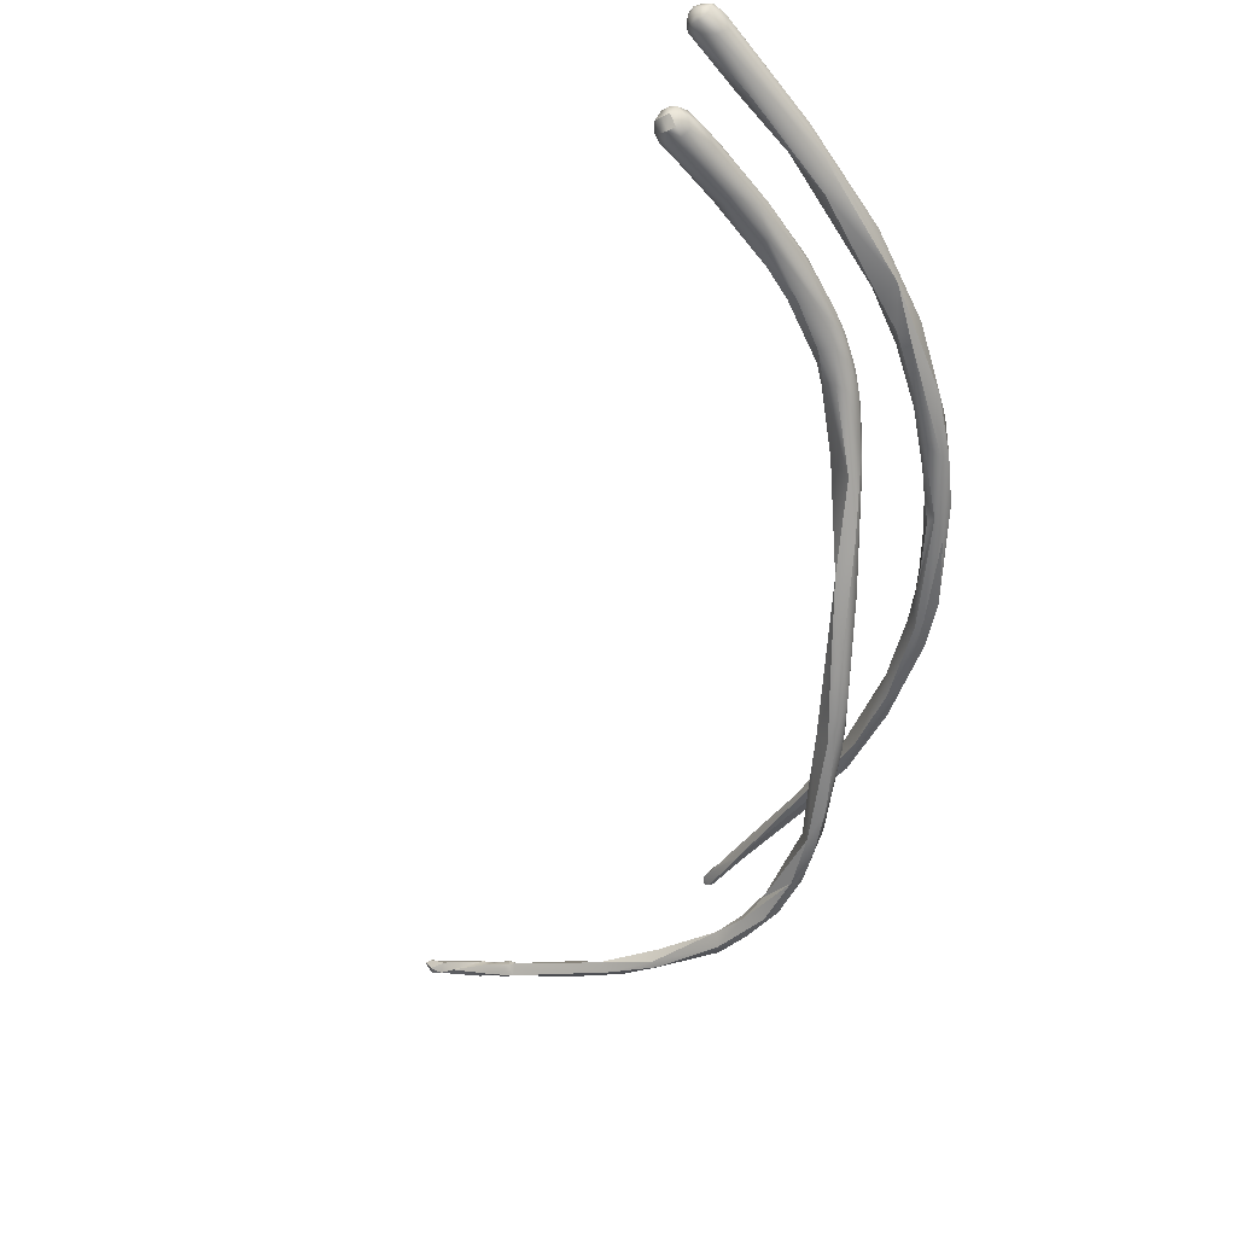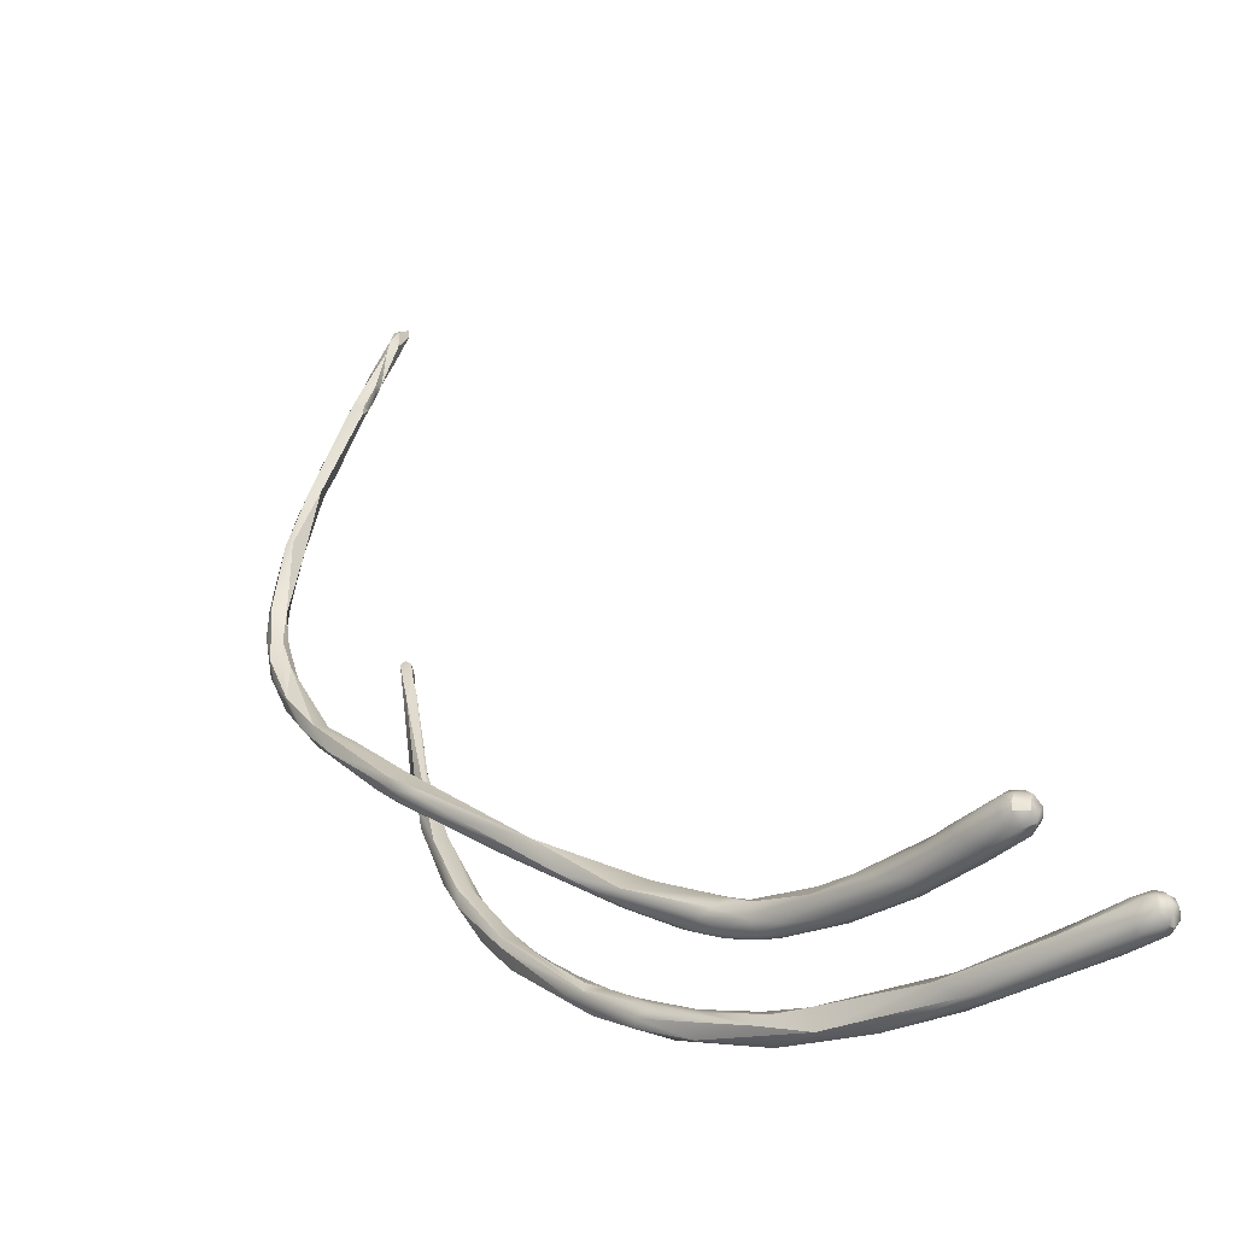
<metadata>
{"format":"obj","ext":"obj","renderer":"f3d","projection":"perspective","resolution":1024,"background":"white","views":[{"elev":-54.8,"azim":-58.9,"up":"+Z"},{"elev":-26.5,"azim":-134.7,"up":"+Y"}]}
</metadata>
<code>
v 23.39 -80.59 1517
v 23.4 -80.18 1517
v 22.96 -81.22 1516
v 23.07 -80.8 1516
v 23.16 -80.86 1516
v 23.19 -80.5 1516
v 23.96 -79.8 1517
v 23.79 -79.8 1516
v 23.79 -79.62 1517
v 23.79 -79.8 1517
v 23.59 -80 1517
v 23.54 -79.8 1517
v 20.8 -85.8 1515
v 21.04 -85.45 1515
v 21.06 -85.08 1515
v 20.99 -85.2 1515
v 21.99 -83.8 1515
v 21.33 -84 1515
v 22.1 -83.6 1516
v 22.36 -82.7 1516
v 20.83 -80.4 1510
v 19.45 -87.72 1514
v 19.41 -87.39 1514
v 19.37 -84.82 1509
v 20.57 -86.14 1515
v 20.01 -86.21 1515
v 19.99 -86.4 1514
v 20.03 -83.76 1509
v 19.99 -83.38 1509
v 19.75 -84.32 1510
v 19.77 -84.03 1509
v 19.54 -83.6 1510
v 19.39 -84.2 1510
v 20.63 -82.4 1510
v 20.59 -81.88 1510
v 20.39 -82.8 1510
v 20.39 -82.6 1509
v 20.39 -82.18 1510
v 20.39 -81.8 1510
v 20.15 -81.89 1510
v 19.92 -82.8 1510
v 19.99 -82.8 1510
v 20.77 -81.6 1510
v 20.39 -81.4 1510
v 20.64 -78.81 1510
v 20.55 -79.89 1510
v 20.37 -80.01 1510
v 20.39 -79.8 1510
v 20.35 -78.46 1510
v 20.11 -78.31 1511
v 20.54 -78.09 1511
v 20.43 -77.6 1511
v 20.39 -78.2 1511
v 20.36 -77.41 1511
v 20.18 -77.66 1511
v 20.07 -76.08 1511
v 19.82 -75.43 1511
v 19.59 -76 1511
v 19.79 -75.8 1511
v 19.6 -75.8 1512
v 19.81 -75.94 1512
v 19.55 -75.8 1511
v 19.59 -75.8 1512
v 19.59 -75.8 1512
v 19.59 -75.58 1511
v 19.59 -75.36 1512
v 19.83 -75.22 1512
v 19.64 -74.8 1512
v 19.59 -75.2 1511
v 19.59 -74.6 1512
v 19.45 -74 1512
v 19.39 -75.17 1512
v 19.39 -75.08 1512
v 19.39 -74.2 1512
v 17.79 -89.65 1514
v 17.58 -89.8 1514
v 18.87 -88.4 1515
v 18.59 -88.6 1514
v 18.62 -88.52 1515
v 18.25 -88.49 1515
v 18.72 -88.07 1514
v 18.53 -88 1514
v 18.69 -85.47 1510
v 18.59 -85.6 1509
v 18.36 -86 1510
v 18.39 -85.4 1510
v 18.19 -85.6 1509
v 17.7 -86.4 1509
v 19.19 -84.6 1509
v 19.19 -74.2 1512
v 19.02 -74 1512
v 19.19 -74 1512
v 19.19 -73.8 1512
v 19.19 -73.51 1512
v 19.19 -73.6 1512
v 18.99 -73.6 1512
v 18.99 -73.6 1512
v 18.99 -73.4 1512
v 16.97 -90 1514
v 17 -89.76 1514
v 16.99 -89.8 1515
v 16.79 -90.56 1514
v 16.48 -89.98 1514
v 16.26 -90.18 1514
v 16.99 -89.57 1514
v 16.73 -87.36 1510
v 16.48 -87.55 1510
v 16.59 -87.2 1510
v 16.04 -87.91 1510
v 15.95 -87.15 1510
v 17.19 -86.2 1510
v 17.13 -86.41 1510
v 14.95 -91.61 1514
v 14.79 -91.73 1515
v 15.94 -90.62 1515
v 15.66 -90.61 1514
v 15.59 -90.64 1514
v 14.93 -91.2 1515
v 14.78 -91.15 1514
v 15.35 -88.32 1510
v 14.59 -88.8 1511
v 14.59 -88.4 1511
v 15.99 -87.4 1510
v 15.8 -87.79 1510
v 15.27 -88 1510
v 14.99 -88 1510
v 13.03 -92.77 1514
v 14.37 -92.16 1514
v 14.39 -91.45 1514
v 14.33 -91.68 1514
v 14.05 -91.61 1515
v 13.8 -91.7 1514
v 13.39 -92.2 1515
v 13.19 -91.98 1515
v 12.93 -92.59 1514
v 13.24 -89.76 1511
v 14.19 -88.8 1510
v 12.99 -89.4 1511
v 12.22 -93.12 1515
v 11.49 -93.33 1515
v 12.41 -92.4 1514
v 11.63 -92.77 1515
v 11.59 -92.58 1515
v 11.99 -90.4 1511
v 12.47 -89.58 1511
v 10.67 -93.33 1515
v 10.16 -93.01 1515
v 9.921 -92.98 1515
v 9.768 -93.76 1515
v 9.793 -93.4 1515
v 10.44 -91.45 1512
v 10.29 -91.4 1512
v 11.21 -92.78 1515
v 10.99 -91.2 1512
v 10.59 -91 1511
v 10.31 -90.73 1512
v 10.19 -91.2 1512
v 9.687 -91.23 1513
v 9.489 -93.19 1515
v 8.593 -93.2 1515
v 8.393 -93.8 1515
v 8.185 -93.16 1515
v 8.193 -93.8 1516
v 8.117 -93.38 1516
v 8.94 -91.93 1512
v 8.612 -91.78 1512
v 9.601 -91.94 1512
v 9.2 -92.1 1512
v 9.178 -92.1 1513
v 8.784 -92.26 1513
v 8.728 -91.78 1513
v 8.676 -91.4 1513
v 8.571 -92.26 1512
v 8.371 -92.37 1513
v 8.386 -92.36 1513
v 8.425 -92.18 1513
v 8.507 -91.51 1512
v 8.193 -91.55 1513
v 7.122 -94 1515
v 7.812 -92.18 1512
v 7.765 -91.8 1512
v 7.801 -92.46 1513
v 7.805 -92.5 1513
v 7.541 -92.48 1513
v 7.171 -92.39 1512
v 7.152 -92.58 1513
v 7.255 -92.2 1513
v 6.555 -91.99 1513
v 5.611 -93.35 1515
v 4.912 -93.76 1515
v 5.635 -93.41 1516
v 5.393 -93.8 1516
v 6.356 -92.39 1513
v 6.377 -92 1512
v 6.393 -91.76 1513
v 5.769 -92.63 1513
v 5.601 -92.61 1513
v 5.402 -91.76 1513
v 5.337 -92.2 1513
v 4.071 -93.81 1516
v 3.926 -92.97 1516
v 3.452 -93.37 1516
v 4.764 -91.99 1512
v 4.762 -91.75 1513
v 4.685 -92.4 1513
v 4.685 -92.19 1512
v 4.088 -92.54 1513
v 4.139 -92.48 1513
v 4.057 -91.99 1513
v 3.865 -92.38 1513
v 3.829 -92.2 1513
v 3.46 -91.8 1512
v 3.377 -91.53 1513
v 2.793 -93 1516
v 2.403 -92.01 1512
v 3.274 -92.01 1512
v 2.928 -91.99 1513
v 2.886 -91.54 1513
v 2.756 -92.19 1513
v 2.708 -91.78 1512
v 2.718 -91.44 1513
v 2.607 -91.61 1513
v 2.301 -92.31 1513
v 2.198 -92 1513
v 2.074 -92.24 1513
v 2.032 -91.31 1513
v 2.588 -92.69 1516
v 1.78 -93.45 1516
v 1.177 -93.32 1516
v 1.098 -93.2 1517
v 1.106 -93.02 1517
v 0.9184 -93.35 1516
v 0.8172 -93.24 1517
v 1.077 -93.02 1516
v 0.8041 -92.99 1517
v 0.6032 -93.22 1516
v 0.5896 -93.2 1516
v 0.6125 -93.01 1516
v 0.463 -93 1516
v 0.5574 -93 1517
v 1.454 -91.8 1512
v 1.449 -91.61 1512
v 1.201 -91.81 1512
v 1.198 -91.61 1512
v 1.698 -92.25 1513
v 1.562 -92 1513
v 1.643 -91.82 1513
v 1.44 -92.03 1512
v 1.473 -91.62 1513
v 1.47 -91.41 1512
v 1.448 -91.25 1513
v 1.404 -91.22 1513
v 1.482 -91.28 1513
v 1.426 -91.42 1513
v 1.221 -92.11 1513
v 1.262 -92.1 1513
v 1.218 -91.81 1513
v 1.193 -91.6 1513
v 1.194 -91.4 1512
v 1.202 -91.25 1513
v 1.199 -91.31 1513
v 0.988 -91.99 1513
v 0.9463 -91.81 1513
v 0.8968 -91.79 1513
v 0.9657 -91.8 1513
v 0.9391 -91.6 1513
v 0.9571 -91.6 1513
v 1.011 -91.4 1513
v 1.296 -92.52 1516
v 1.179 -92.84 1517
v 1.136 -92.43 1516
v 0.8628 -92.62 1516
v 0.6449 -92.61 1516
v 0.8756 -92.62 1517
v 0.8482 -92.42 1516
v 0.7749 -92.42 1516
v 0.6143 -92.8 1516
v 0.5263 -92.8 1516
v 0.4415 -92.8 1516
v 0.4469 -92.8 1516
v 0.5997 -92.8 1517
v 0.5256 -92.61 1516
v 0.5352 -92.61 1516
v 23.39 -80.59 1517
v 23.39 -80.59 1517
v 22.96 -81.22 1516
v 22.96 -81.22 1516
v 23.07 -80.8 1516
v 23.07 -80.8 1516
v 23.07 -80.8 1516
v 23.19 -80.5 1516
v 23.96 -79.8 1517
v 23.96 -79.8 1517
v 23.96 -79.8 1517
v 23.79 -79.8 1516
v 23.79 -79.8 1516
v 23.79 -79.8 1516
v 23.79 -79.8 1516
v 23.79 -79.62 1517
v 23.79 -79.62 1517
v 23.79 -79.62 1517
v 23.79 -79.8 1517
v 23.79 -79.8 1517
v 23.79 -79.8 1517
v 23.59 -80 1517
v 23.54 -79.8 1517
v 20.8 -85.8 1515
v 20.8 -85.8 1515
v 21.04 -85.45 1515
v 21.04 -85.45 1515
v 21.04 -85.45 1515
v 21.06 -85.08 1515
v 20.99 -85.2 1515
v 20.99 -85.2 1515
v 20.99 -85.2 1515
v 21.99 -83.8 1515
v 21.33 -84 1515
v 22.1 -83.6 1516
v 22.1 -83.6 1516
v 22.36 -82.7 1516
v 20.83 -80.4 1510
v 20.83 -80.4 1510
v 20.83 -80.4 1510
v 20.83 -80.4 1510
v 19.45 -87.72 1514
v 20.57 -86.14 1515
v 20.57 -86.14 1515
v 20.57 -86.14 1515
v 20.01 -86.21 1515
v 20.01 -86.21 1515
v 19.99 -86.4 1514
v 19.99 -86.4 1514
v 20.03 -83.76 1509
v 19.99 -83.38 1509
v 19.75 -84.32 1510
v 19.54 -83.6 1510
v 19.54 -83.6 1510
v 19.54 -83.6 1510
v 19.54 -83.6 1510
v 19.39 -84.2 1510
v 19.39 -84.2 1510
v 19.39 -84.2 1510
v 20.63 -82.4 1510
v 20.63 -82.4 1510
v 20.39 -82.8 1510
v 20.39 -82.8 1510
v 20.39 -82.8 1510
v 20.39 -82.6 1509
v 20.39 -82.18 1510
v 20.39 -82.18 1510
v 20.39 -81.8 1510
v 20.15 -81.89 1510
v 20.15 -81.89 1510
v 20.15 -81.89 1510
v 19.92 -82.8 1510
v 19.92 -82.8 1510
v 19.99 -82.8 1510
v 19.99 -82.8 1510
v 20.77 -81.6 1510
v 20.77 -81.6 1510
v 20.39 -81.4 1510
v 20.64 -78.81 1510
v 20.55 -79.89 1510
v 20.37 -80.01 1510
v 20.37 -80.01 1510
v 20.37 -80.01 1510
v 20.39 -79.8 1510
v 20.35 -78.46 1510
v 20.11 -78.31 1511
v 20.11 -78.31 1511
v 20.54 -78.09 1511
v 20.43 -77.6 1511
v 20.39 -78.2 1511
v 20.39 -78.2 1511
v 20.36 -77.41 1511
v 20.18 -77.66 1511
v 20.07 -76.08 1511
v 20.07 -76.08 1511
v 19.59 -76 1511
v 19.59 -76 1511
v 19.79 -75.8 1511
v 19.6 -75.8 1512
v 19.81 -75.94 1512
v 19.81 -75.94 1512
v 19.55 -75.8 1511
v 19.59 -75.8 1512
v 19.59 -75.8 1512
v 19.59 -75.8 1512
v 19.59 -75.8 1512
v 19.59 -75.36 1512
v 19.59 -75.36 1512
v 19.83 -75.22 1512
v 19.83 -75.22 1512
v 19.64 -74.8 1512
v 19.64 -74.8 1512
v 19.59 -75.2 1511
v 19.59 -74.6 1512
v 19.59 -74.6 1512
v 19.59 -74.6 1512
v 19.59 -74.6 1512
v 19.45 -74 1512
v 19.45 -74 1512
v 19.45 -74 1512
v 19.39 -75.17 1512
v 19.39 -75.08 1512
v 19.39 -75.08 1512
v 19.39 -75.08 1512
v 19.39 -75.08 1512
v 19.39 -74.2 1512
v 17.79 -89.65 1514
v 18.59 -88.6 1514
v 18.59 -88.6 1514
v 18.25 -88.49 1515
v 18.72 -88.07 1514
v 18.69 -85.47 1510
v 18.59 -85.6 1509
v 18.39 -85.4 1510
v 18.39 -85.4 1510
v 18.39 -85.4 1510
v 18.19 -85.6 1509
v 18.19 -85.6 1509
v 17.7 -86.4 1509
v 19.19 -84.6 1509
v 19.19 -84.6 1509
v 19.19 -84.6 1509
v 19.19 -74.2 1512
v 19.19 -74.2 1512
v 19.19 -74.2 1512
v 19.02 -74 1512
v 19.02 -74 1512
v 19.19 -74 1512
v 19.19 -74 1512
v 19.19 -74 1512
v 19.19 -73.8 1512
v 19.19 -73.8 1512
v 19.19 -73.8 1512
v 19.19 -73.51 1512
v 19.19 -73.51 1512
v 19.19 -73.51 1512
v 19.19 -73.6 1512
v 19.19 -73.6 1512
v 18.99 -73.6 1512
v 18.99 -73.6 1512
v 18.99 -73.6 1512
v 18.99 -73.6 1512
v 18.99 -73.6 1512
v 18.99 -73.4 1512
v 18.99 -73.4 1512
v 18.99 -73.4 1512
v 16.97 -90 1514
v 17 -89.76 1514
v 16.99 -89.8 1515
v 16.79 -90.56 1514
v 16.79 -90.56 1514
v 16.26 -90.18 1514
v 16.99 -89.57 1514
v 16.59 -87.2 1510
v 16.59 -87.2 1510
v 15.95 -87.15 1510
v 15.95 -87.15 1510
v 17.19 -86.2 1510
v 14.95 -91.61 1514
v 14.79 -91.73 1515
v 15.59 -90.64 1514
v 14.93 -91.2 1515
v 15.99 -87.4 1510
v 14.99 -88 1510
v 13.03 -92.77 1514
v 14.37 -92.16 1514
v 14.39 -91.45 1514
v 14.33 -91.68 1514
v 13.8 -91.7 1514
v 13.39 -92.2 1515
v 13.39 -92.2 1515
v 13.19 -91.98 1515
v 12.99 -89.4 1511
v 12.99 -89.4 1511
v 11.49 -93.33 1515
v 11.63 -92.77 1515
v 11.59 -92.58 1515
v 11.99 -90.4 1511
v 12.47 -89.58 1511
v 12.47 -89.58 1511
v 12.47 -89.58 1511
v 10.67 -93.33 1515
v 9.768 -93.76 1515
v 9.793 -93.4 1515
v 10.99 -91.2 1512
v 10.59 -91 1511
v 10.31 -90.73 1512
v 10.31 -90.73 1512
v 10.19 -91.2 1512
v 9.489 -93.19 1515
v 8.593 -93.2 1515
v 8.393 -93.8 1515
v 8.393 -93.8 1515
v 8.193 -93.8 1516
v 8.193 -93.8 1516
v 8.676 -91.4 1513
v 8.193 -91.55 1513
v 8.193 -91.55 1513
v 7.765 -91.8 1512
v 5.611 -93.35 1515
v 5.611 -93.35 1515
v 5.611 -93.35 1515
v 5.393 -93.8 1516
v 6.377 -92 1512
v 6.393 -91.76 1513
v 5.402 -91.76 1513
v 3.926 -92.97 1516
v 3.926 -92.97 1516
v 2.793 -93 1516
v 0.6032 -93.22 1516
v 1.201 -91.81 1512
v 1.198 -91.61 1512
v 0.988 -91.99 1513
v 0.9463 -91.81 1513
v 0.9391 -91.6 1513
v 1.011 -91.4 1513
v 1.011 -91.4 1513
v 1.136 -92.43 1516
v 0.7749 -92.42 1516
v 0.7749 -92.42 1516
v 0.5997 -92.8 1517
g grp1
f 8 19 17
f 318 1 20
f 3 295 316
f 2 284 11
f 5 320 284
f 6 284 2
f 6 5 284
f 12 286 291
f 296 286 12
f 6 2 306
f 320 5 4
f 288 291 286
f 4 5 6
f 7 319 297
f 1 318 10
f 318 292 10
f 298 9 293
f 299 302 294
f 285 303 305
f 12 300 296
f 11 304 306
f 304 301 306
f 2 11 306
f 25 13 14
f 326 309 16
f 15 310 307
f 3 316 15
f 15 316 310
f 17 19 311
f 27 287 312
f 289 331 18
f 290 317 313
f 288 286 332
f 16 318 20
f 318 16 309
f 4 314 320
f 308 27 312
f 13 25 22
f 308 325 23
f 308 23 27
f 325 78 23
f 81 23 78
f 27 23 81
f 85 30 83
f 327 315 26
f 329 18 331
f 330 313 317
f 82 329 331
f 39 37 29
f 28 34 30
f 30 34 36
f 29 28 31
f 28 29 37
f 333 348 343
f 89 29 31
f 335 345 33
f 423 41 334
f 351 334 41
f 42 340 346
f 24 30 85
f 28 30 24
f 355 424 32
f 356 336 357
f 336 341 357
f 24 31 28
f 24 89 31
f 43 343 348
f 344 359 35
f 347 344 38
f 344 35 38
f 38 35 44
f 349 361 40
f 40 358 349
f 42 346 350
f 41 352 351
f 357 353 356
f 35 359 21
f 39 360 37
f 35 321 47
f 46 360 39
f 360 46 322
f 44 35 47
f 364 40 361
f 351 48 363
f 352 48 351
f 354 365 367
f 322 46 45
f 48 49 363
f 368 45 46
f 53 47 321
f 365 50 367
f 373 369 366
f 370 49 48
f 323 362 51
f 54 45 368
f 375 51 362
f 368 59 54
f 49 370 58
f 381 49 58
f 324 371 374
f 51 375 52
f 371 372 374
f 55 374 372
f 373 376 369
f 369 376 379
f 55 372 61
f 375 56 52
f 377 61 372
f 59 378 54
f 57 378 59
f 378 57 67
f 377 392 61
f 376 383 379
f 58 62 381
f 63 379 60
f 379 383 60
f 62 65 381
f 386 382 64
f 60 383 388
f 65 69 381
f 389 384 66
f 390 61 392
f 396 57 59
f 67 57 396
f 380 387 385
f 389 385 387
f 72 65 62
f 69 65 72
f 385 389 404
f 404 389 66
f 68 67 396
f 70 393 394
f 390 392 397
f 72 90 69
f 404 66 73
f 426 68 396
f 398 405 391
f 406 399 74
f 71 70 394
f 409 401 92
f 400 401 409
f 73 427 404
f 406 74 431
f 93 68 426
f 402 395 434
f 92 401 95
f 434 94 402
f 440 403 437
f 75 77 76
f 411 22 77
f 77 22 25
f 77 328 79
f 79 327 26
f 80 79 26
f 99 81 78
f 100 82 414
f 105 413 82
f 410 450 412
f 77 75 411
f 451 81 99
f 456 82 100
f 77 79 76
f 80 101 79
f 103 456 100
f 101 76 79
f 452 413 105
f 82 413 329
f 82 331 414
f 335 33 415
f 24 84 89
f 87 89 84
f 85 416 24
f 337 86 342
f 417 415 33
f 338 425 420
f 106 85 83
f 339 421 418
f 106 83 108
f 457 415 417
f 84 88 87
f 85 422 416
f 91 428 407
f 408 432 429
f 435 428 91
f 91 96 435
f 97 433 441
f 445 429 432
f 430 446 442
f 443 438 436
f 97 441 98
f 447 440 437
f 448 439 444
f 446 449 442
f 130 451 99
f 102 75 76
f 453 450 410
f 103 104 456
f 455 452 105
f 455 115 452
f 101 114 76
f 463 452 115
f 76 463 102
f 103 100 471
f 116 115 455
f 107 422 85
f 106 107 85
f 107 106 109
f 123 87 88
f 109 106 121
f 106 108 121
f 421 466 110
f 111 459 112
f 458 112 459
f 109 120 107
f 107 124 422
f 108 122 121
f 459 122 458
f 418 421 461
f 419 111 112
f 112 458 419
f 110 461 421
f 450 453 113
f 462 454 128
f 463 469 102
f 463 139 469
f 118 119 131
f 117 103 471
f 462 130 99
f 103 464 116
f 104 103 116
f 465 463 115
f 118 115 116
f 471 129 117
f 119 464 470
f 116 464 119
f 119 118 116
f 120 137 124
f 125 124 137
f 126 125 137
f 120 109 136
f 136 109 121
f 154 121 122
f 107 120 124
f 124 123 88
f 123 124 125
f 110 466 467
f 123 125 126
f 135 127 140
f 469 139 468
f 135 130 462
f 119 470 132
f 131 119 472
f 128 127 462
f 133 463 465
f 131 473 118
f 462 127 135
f 139 463 146
f 463 133 146
f 471 472 129
f 473 131 134
f 135 141 130
f 142 485 474
f 471 141 472
f 473 134 479
f 472 475 131
f 488 136 121
f 137 145 126
f 482 110 467
f 136 137 120
f 138 154 122
f 138 122 459
f 483 476 460
f 156 476 483
f 139 478 468
f 478 139 149
f 486 139 146
f 472 141 475
f 141 153 475
f 150 135 140
f 141 487 153
f 141 135 487
f 153 143 475
f 479 480 147
f 479 134 480
f 485 142 147
f 144 137 136
f 155 145 481
f 145 137 481
f 489 490 484
f 144 136 151
f 154 138 152
f 478 149 161
f 150 140 495
f 159 153 487
f 143 153 493
f 493 148 143
f 480 148 147
f 163 486 146
f 488 151 136
f 151 488 167
f 152 167 154
f 152 157 171
f 158 171 492
f 157 152 138
f 492 477 491
f 490 177 172
f 491 158 492
f 499 158 491
f 164 497 485
f 159 496 160
f 159 487 496
f 164 485 147
f 494 148 493
f 191 497 164
f 161 149 179
f 149 498 179
f 148 162 147
f 162 164 147
f 494 162 148
f 165 151 168
f 167 168 151
f 481 165 155
f 165 481 151
f 489 177 490
f 168 173 165
f 155 165 166
f 173 168 170
f 180 165 173
f 173 182 180
f 166 165 180
f 489 166 177
f 181 177 166
f 152 169 167
f 169 168 167
f 168 169 170
f 169 152 176
f 152 171 176
f 169 175 170
f 169 176 175
f 182 173 174
f 173 170 174
f 174 170 175
f 183 182 174
f 175 183 174
f 184 183 175
f 184 175 176
f 178 177 502
f 178 172 177
f 499 500 158
f 501 171 158
f 160 496 189
f 494 201 162
f 179 190 161
f 503 201 494
f 162 510 164
f 191 164 510
f 181 166 180
f 195 178 502
f 187 176 171
f 182 183 186
f 186 183 184
f 185 180 182
f 185 182 186
f 187 184 176
f 508 188 501
f 188 171 501
f 188 187 171
f 194 181 180
f 507 195 502
f 193 184 187
f 185 194 180
f 193 187 188
f 188 508 204
f 190 179 200
f 179 498 192
f 200 179 192
f 191 506 497
f 202 191 510
f 504 227 511
f 202 506 191
f 214 227 505
f 193 196 184
f 195 507 198
f 185 197 210
f 186 197 185
f 197 186 196
f 186 184 196
f 199 193 188
f 197 207 210
f 197 196 207
f 206 185 210
f 206 194 185
f 509 204 508
f 208 207 196
f 196 205 208
f 193 205 196
f 193 199 205
f 203 194 206
f 507 203 198
f 190 189 496
f 234 512 189
f 209 188 204
f 209 199 188
f 199 211 205
f 211 199 209
f 208 205 211
f 212 198 203
f 212 213 198
f 216 203 206
f 216 212 203
f 211 219 208
f 210 216 206
f 219 211 217
f 217 211 209
f 212 218 213
f 213 221 509
f 509 221 204
f 234 189 190
f 229 234 190
f 270 202 510
f 200 192 228
f 228 506 202
f 200 229 190
f 223 207 208
f 215 216 210
f 215 220 216
f 220 212 216
f 217 209 222
f 222 209 204
f 222 204 221
f 224 219 217
f 220 218 212
f 210 207 225
f 223 208 219
f 218 226 213
f 213 226 221
f 225 207 245
f 245 207 223
f 225 215 210
f 221 253 222
f 221 226 253
f 219 256 223
f 219 246 256
f 224 246 219
f 246 224 247
f 247 224 217
f 247 217 249
f 249 217 222
f 253 254 222
f 245 223 256
f 254 249 222
f 250 218 220
f 251 218 250
f 251 226 218
f 220 242 250
f 251 252 226
f 252 253 226
f 227 214 269
f 269 275 227
f 275 271 227
f 271 511 227
f 230 228 202
f 230 202 231
f 231 202 270
f 200 228 232
f 229 200 232
f 232 228 233
f 230 233 228
f 233 230 235
f 235 230 231
f 235 231 270
f 229 232 237
f 237 232 236
f 236 232 233
f 238 234 229
f 233 235 240
f 238 277 234
f 240 235 281
f 229 237 238
f 237 239 238
f 237 513 239
f 233 240 236
f 240 239 513
f 277 238 278
f 238 239 278
f 239 279 278
f 239 280 279
f 239 240 280
f 240 281 280
f 215 248 241
f 225 248 215
f 241 220 215
f 241 242 220
f 243 241 248
f 243 244 241
f 244 242 241
f 244 250 242
f 515 514 263
f 245 255 225
f 248 225 255
f 246 247 257
f 257 247 249
f 255 245 256
f 248 255 243
f 246 257 256
f 258 257 249
f 258 249 254
f 259 250 244
f 259 251 250
f 259 260 251
f 251 260 252
f 260 261 252
f 252 261 253
f 261 254 253
f 258 254 261
f 243 255 517
f 515 266 259
f 266 268 259
f 268 260 259
f 267 261 519
f 261 260 519
f 267 258 261
f 255 256 262
f 255 516 517
f 516 264 517
f 256 265 516
f 265 264 516
f 256 257 265
f 515 263 266
f 517 264 518
f 264 267 518
f 264 265 267
f 265 258 267
f 257 258 265
f 267 520 518
f 269 214 272
f 274 270 510
f 275 269 272
f 521 274 510
f 234 272 512
f 235 270 274
f 276 274 521
f 273 277 278
f 273 272 277
f 272 234 277
f 524 235 274
f 273 275 272
f 273 282 275
f 522 275 282
f 271 275 523
f 278 282 273
f 278 279 282
f 279 280 282
f 280 283 282
f 274 283 281
f 283 280 281
f 522 282 283
f 283 274 276

</code>
